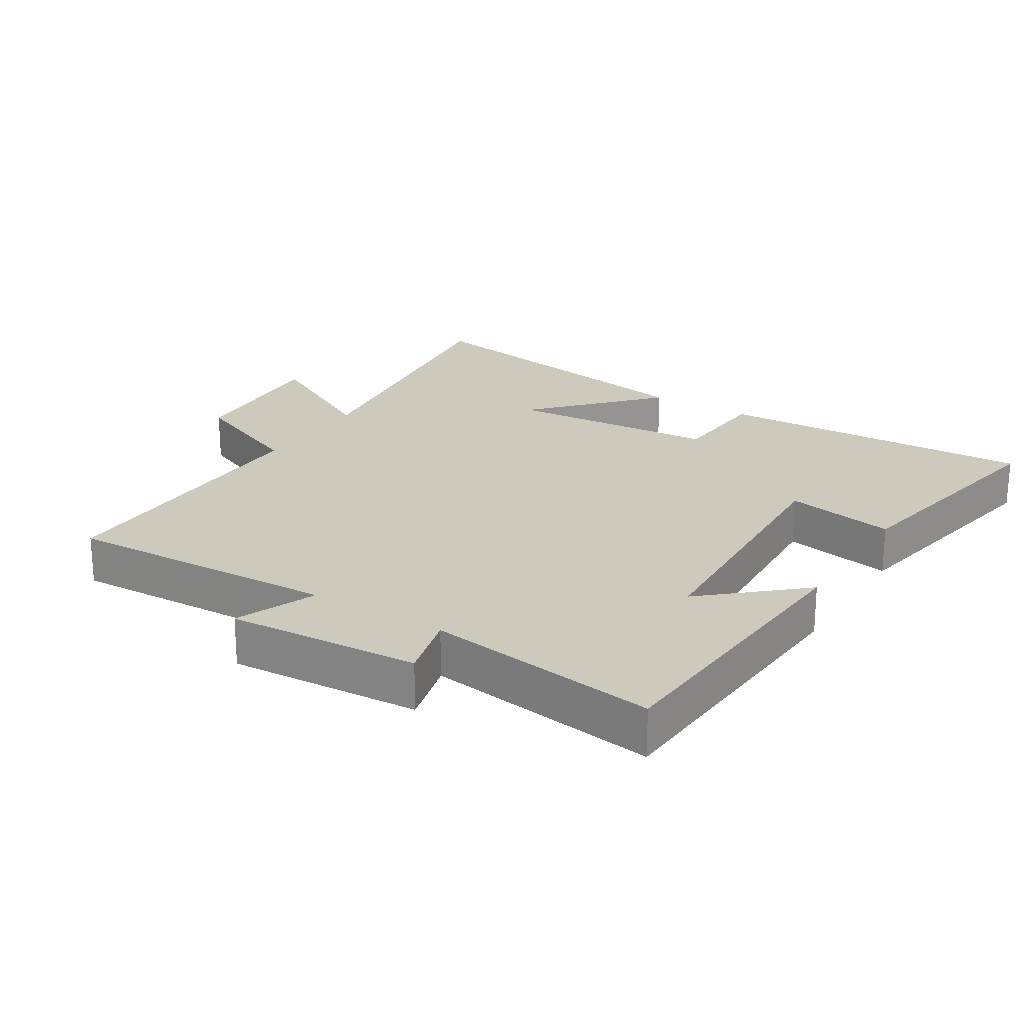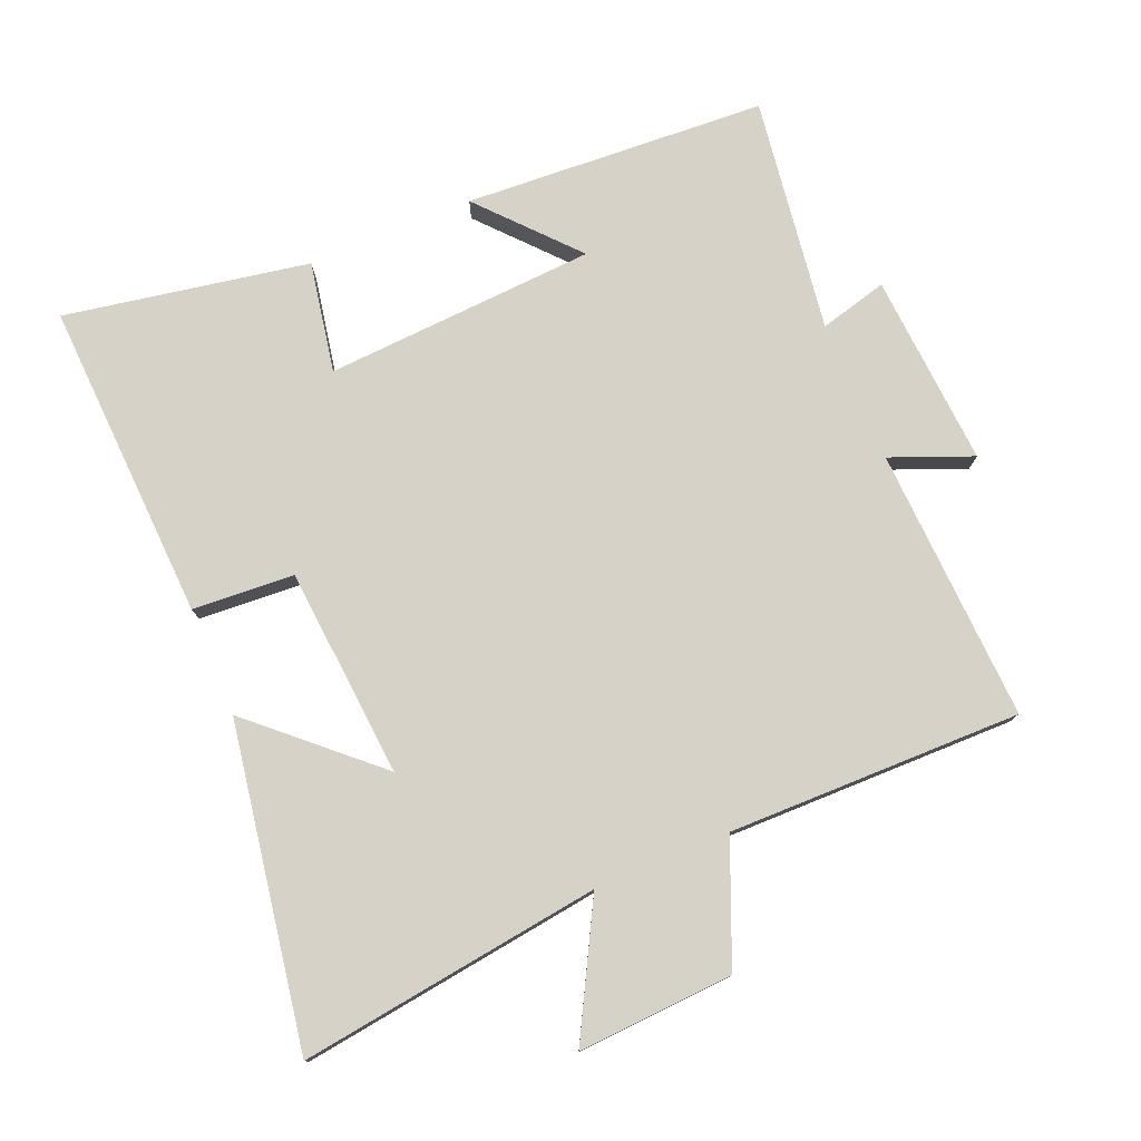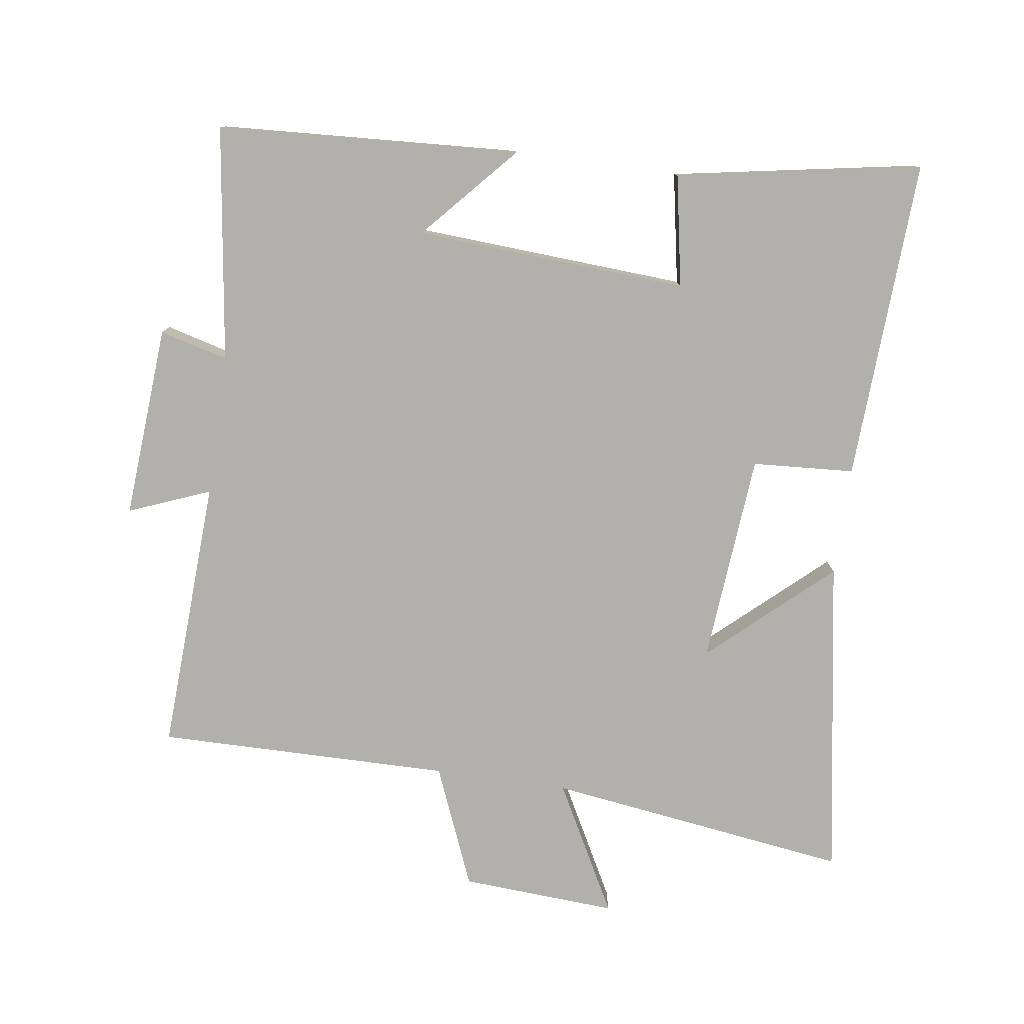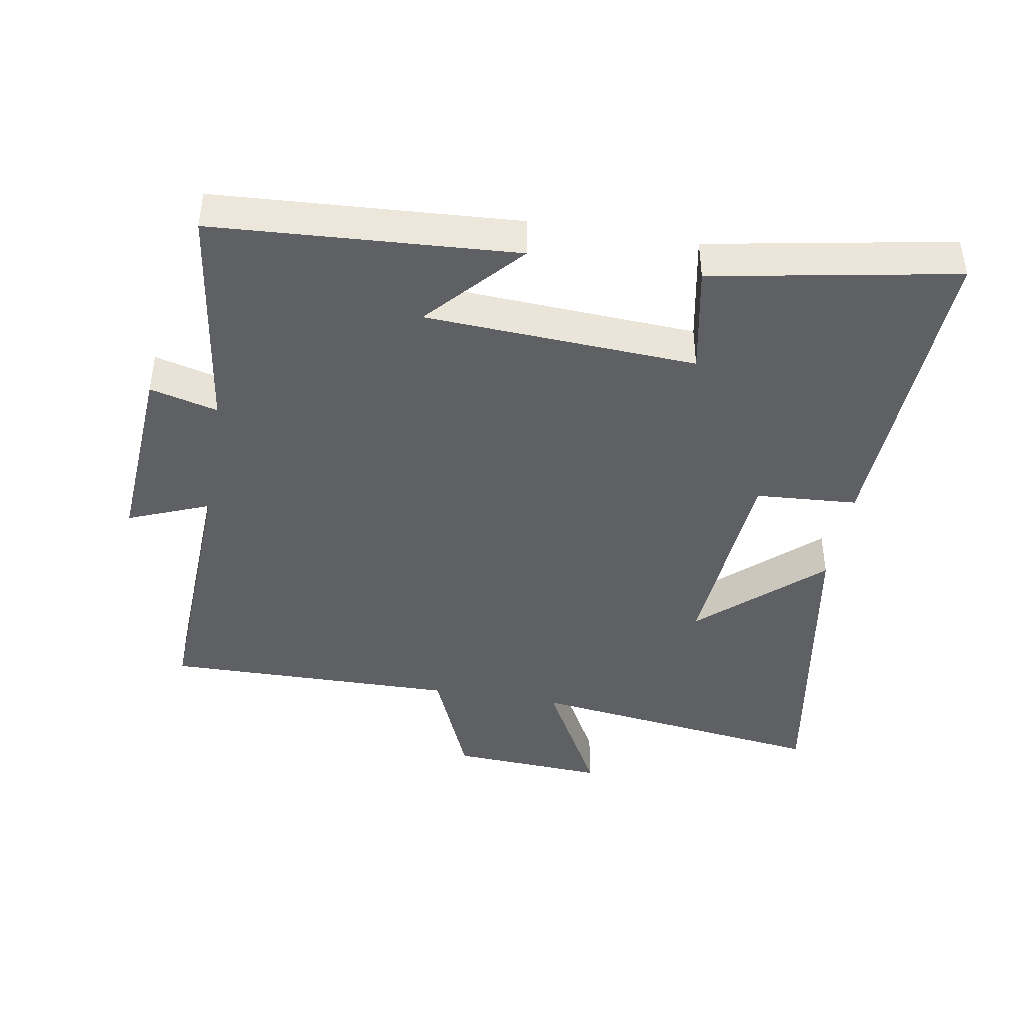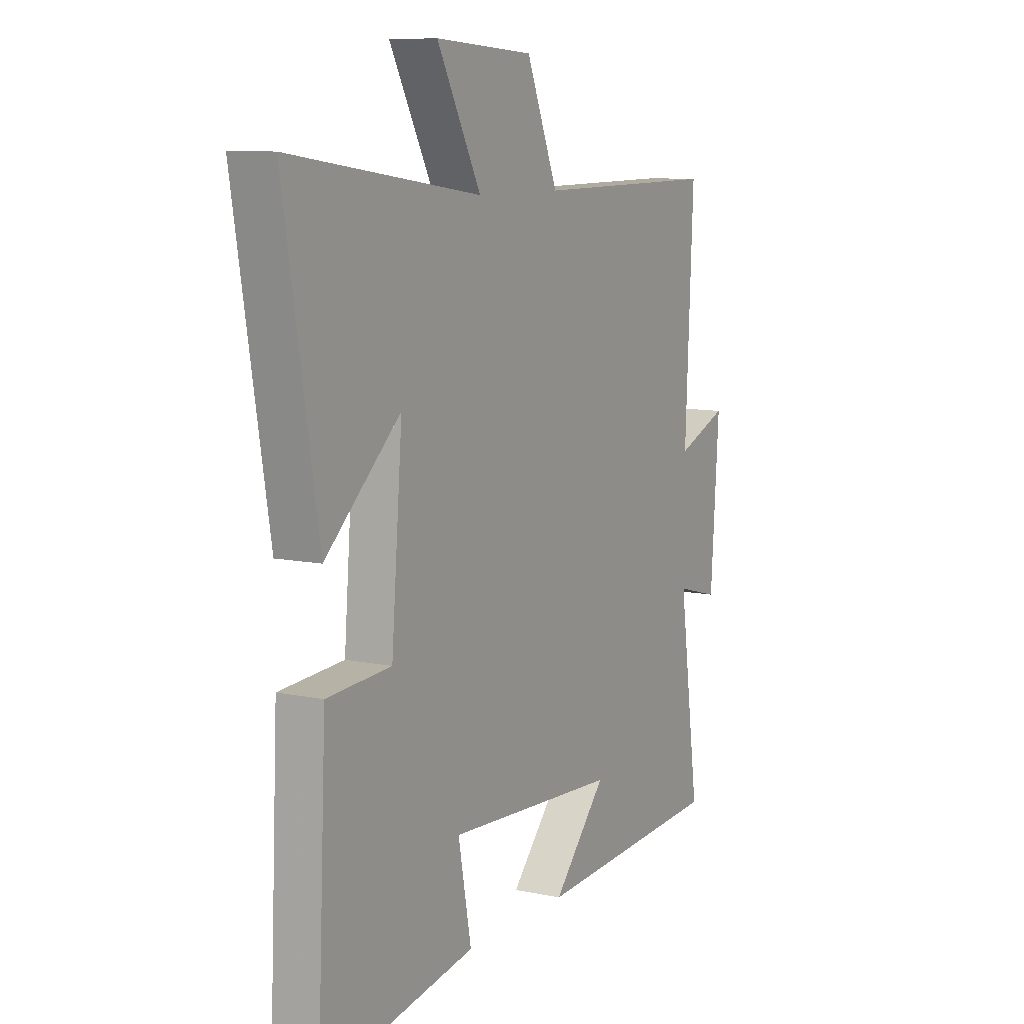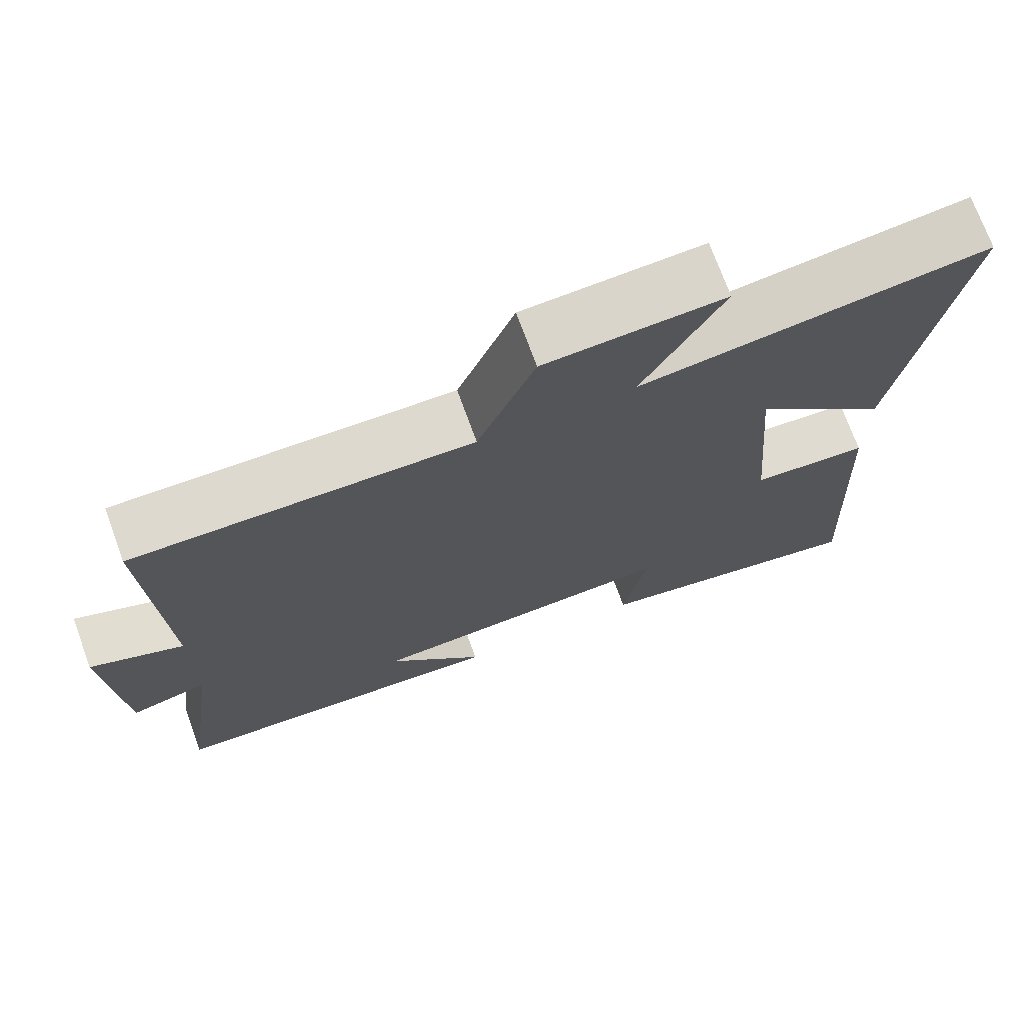
<metadata>
{"format":"obj","ext":"obj","renderer":"f3d","projection":"perspective","resolution":1024,"background":"white","views":[{"elev":22.7,"azim":122.2,"up":"+Y"},{"elev":77.7,"azim":-22.7,"up":"+Y"},{"elev":-78.5,"azim":171.8,"up":"+Y"},{"elev":-42.7,"azim":170.4,"up":"+Y"},{"elev":9.3,"azim":-60.8,"up":"+Z"},{"elev":72.1,"azim":160.0,"up":"+Z"}]}
</metadata>
<code>
v -0.581 0.07 0.562
v -0.126 0.07 0.5
v -0.231 0.07 0.695
v 0.003 0.07 0.681
v 0.078 0.07 0.5
v 0.519 0.07 0.505
v 0.5 0.07 0.093
v 0.622 0.07 0.142
v 0.602 0.07 -0.148
v 0.5 0.07 -0.121
v 0.549 0.07 -0.473
v 0.095 0.07 -0.5
v 0.222 0.07 -0.358
v -0.186 0.07 -0.334
v -0.155 0.07 -0.5
v -0.522 0.07 -0.566
v -0.5 0.07 -0.084
v -0.347 0.07 -0.074
v -0.321 0.07 0.242
v -0.5 0.07 0.08
v -0.581 0 0.562
v -0.126 0 0.5
v -0.231 0 0.695
v 0.003 0 0.681
v 0.078 0 0.5
v 0.519 0 0.505
v 0.5 0 0.093
v 0.622 0 0.142
v 0.602 0 -0.148
v 0.5 0 -0.121
v 0.549 0 -0.473
v 0.095 0 -0.5
v 0.222 0 -0.358
v -0.186 0 -0.334
v -0.155 0 -0.5
v -0.522 0 -0.566
v -0.5 0 -0.084
v -0.347 0 -0.074
v -0.321 0 0.242
v -0.5 0 0.08
f 19 20 1 2
f 18 19 2
f 15 16 17 18
f 14 15 18
f 13 14 18 2
f 10 11 12 13
f 10 13 2
f 7 8 9 10
f 7 10 2 3
f 5 6 7
f 5 7 3
f 3 4 5
f 22 21 40 39
f 22 39 38
f 38 37 36 35
f 38 35 34
f 22 38 34 33
f 33 32 31 30
f 22 33 30
f 30 29 28 27
f 23 22 30 27
f 27 26 25
f 23 27 25
f 25 24 23
f 1 21 22 2
f 2 22 23 3
f 3 23 24 4
f 4 24 25 5
f 5 25 26 6
f 6 26 27 7
f 7 27 28 8
f 8 28 29 9
f 9 29 30 10
f 10 30 31 11
f 11 31 32 12
f 12 32 33 13
f 13 33 34 14
f 14 34 35 15
f 15 35 36 16
f 16 36 37 17
f 17 37 38 18
f 18 38 39 19
f 19 39 40 20
f 20 40 21 1

</code>
